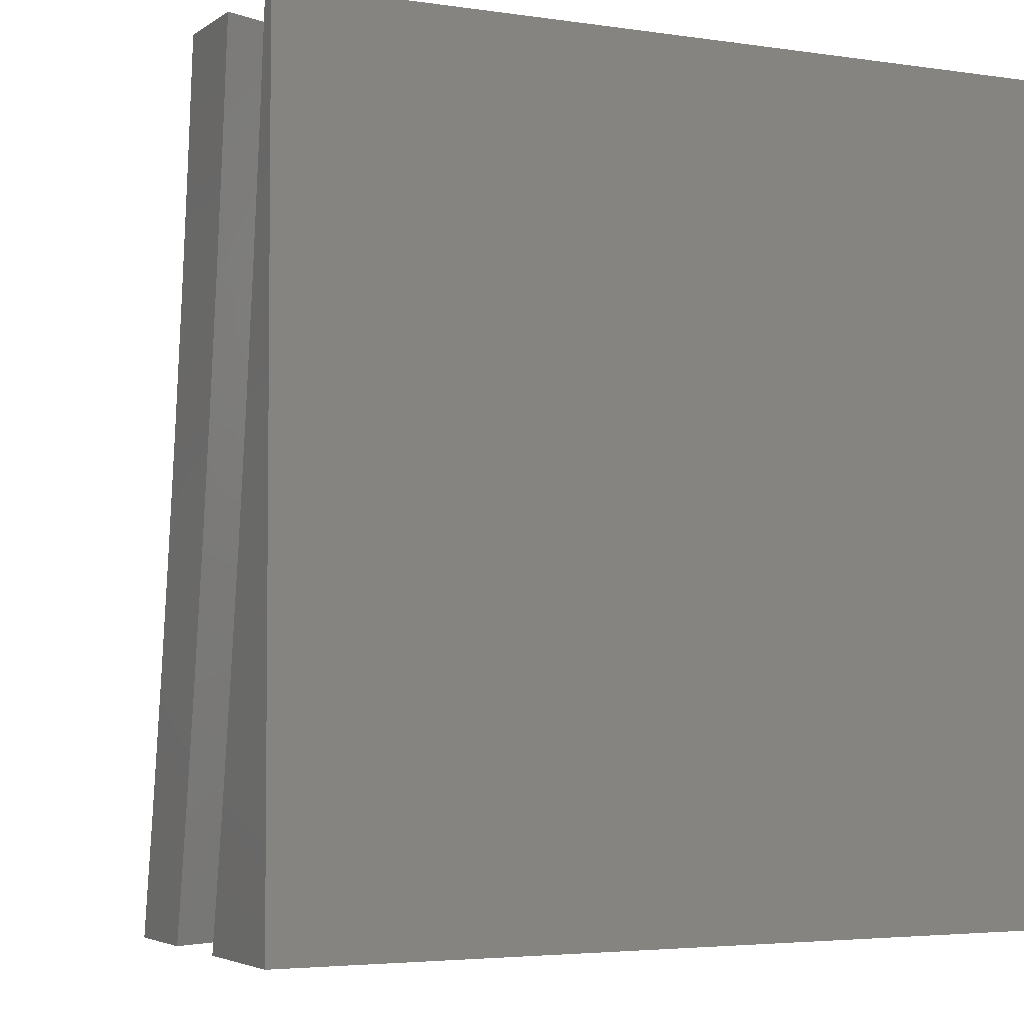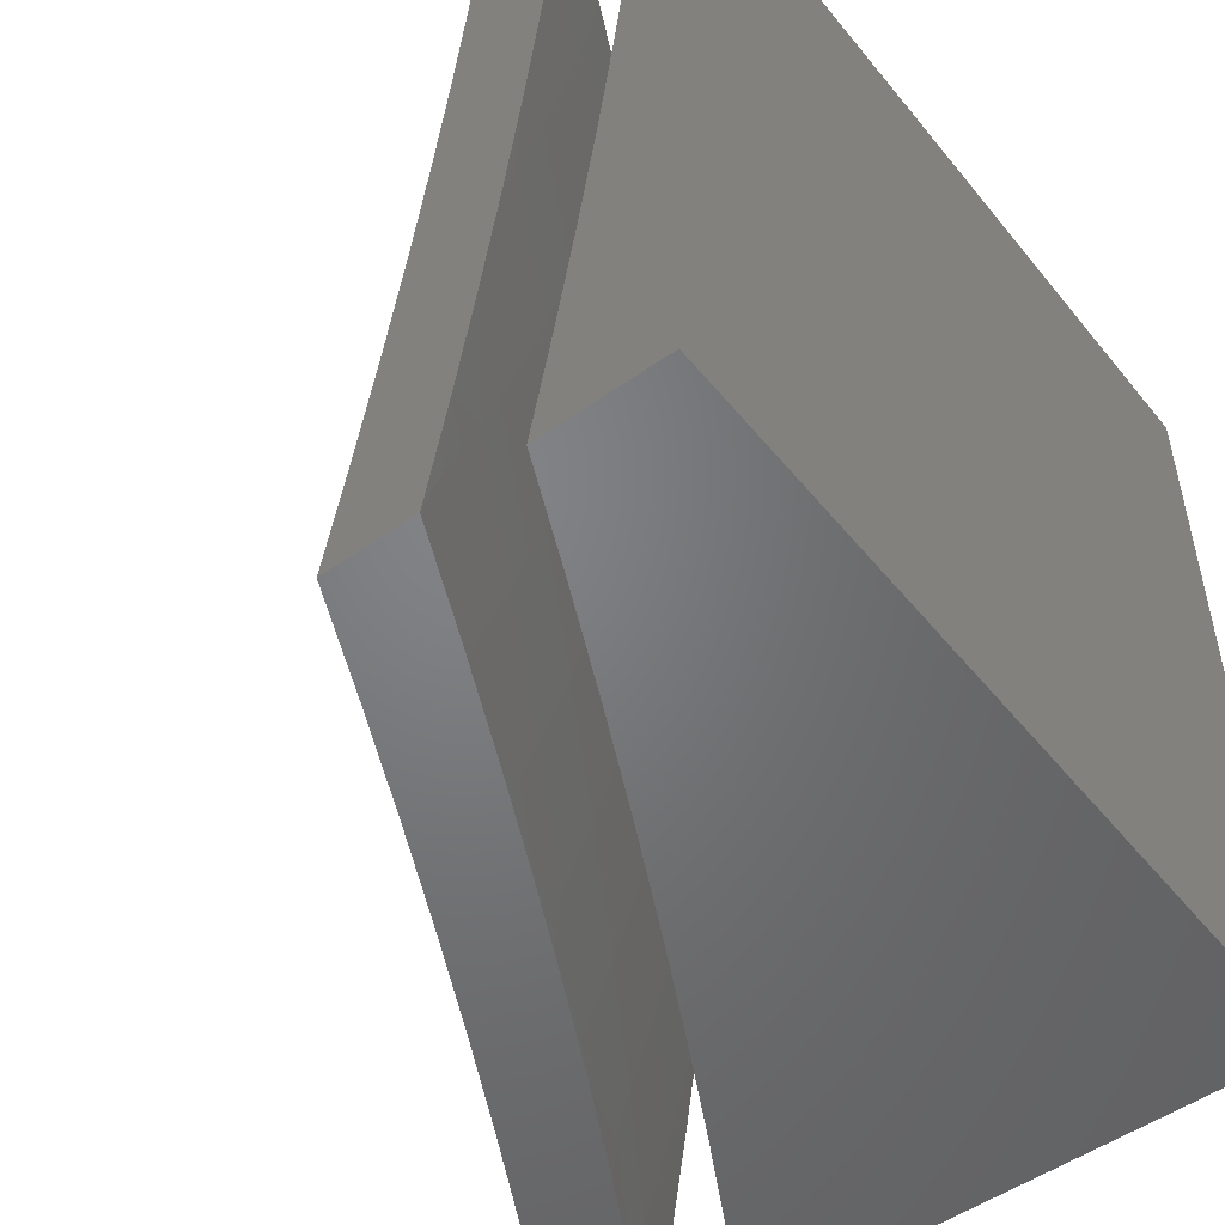
<metadata>
{"format":"stl","ext":"stl","renderer":"f3d","projection":"perspective","resolution":1024,"background":"white","views":[{"elev":-3.9,"azim":153.5,"up":"+Y"},{"elev":-51.0,"azim":127.6,"up":"+Y"}]}
</metadata>
<code>
# stl→obj: 390 verts, 772 faces
v -5.878 -2 -10.17
v -5.883 -1.931 -10.18
v -6 -2 -10.1
v -5.907 -1.857 -10.18
v -6 -1.858 -10.12
v -5.93 -1.782 -10.18
v -6 -1.716 -10.15
v -5.953 -1.706 -10.18
v -5.974 -1.631 -10.18
v -5.824 -1.67 -10.26
v -5.845 -1.596 -10.26
v -5.695 -1.633 -10.34
v -5.716 -1.56 -10.34
v -5.565 -1.595 -10.41
v -5.585 -1.525 -10.41
v -5.434 -1.558 -10.48
v -5.454 -1.489 -10.48
v -5.302 -1.52 -10.56
v -5.321 -1.453 -10.56
v -5.17 -1.482 -10.63
v -5.188 -1.416 -10.63
v -5.036 -1.444 -10.7
v -5.054 -1.38 -10.7
v -5 -1.43 -10.71
v -5 -1.287 -10.73
v -5.755 -2 -10.24
v -5.757 -1.89 -10.26
v -5.78 -1.817 -10.26
v -5.803 -1.743 -10.26
v -5.732 -1.962 -10.26
v -5.631 -2 -10.31
v -5.605 -1.919 -10.34
v -5.581 -1.99 -10.34
v -5.453 -1.944 -10.41
v -5.506 -2 -10.37
v -5.381 -2 -10.44
v -5.255 -2 -10.5
v -5.3 -1.966 -10.48
v -5.325 -1.899 -10.48
v -5.477 -1.875 -10.41
v -5.629 -1.848 -10.34
v -5.128 -2 -10.56
v -5.147 -1.984 -10.56
v -5.172 -1.918 -10.56
v -5.018 -1.934 -10.63
v -5 -2 -10.62
v -5 -1.858 -10.65
v -5 -1.716 -10.67
v -5.066 -1.806 -10.63
v -5.042 -1.87 -10.63
v -5 -1.573 -10.69
v -5.11 -1.677 -10.63
v -5.088 -1.742 -10.63
v -5.219 -1.787 -10.56
v -5.196 -1.853 -10.56
v -5.348 -1.831 -10.48
v -5.017 -1.507 -10.7
v -5.131 -1.612 -10.63
v -5.262 -1.654 -10.56
v -5.241 -1.72 -10.56
v -5.393 -1.695 -10.48
v -5.371 -1.763 -10.48
v -5.523 -1.736 -10.41
v -5.501 -1.806 -10.41
v -5.652 -1.776 -10.34
v -5 -1.144 -10.75
v -5.087 -1.251 -10.7
v -5.071 -1.316 -10.7
v -5.206 -1.35 -10.63
v -5.339 -1.385 -10.56
v -5.472 -1.42 -10.48
v -5.604 -1.454 -10.41
v -5.735 -1.488 -10.34
v -5.865 -1.521 -10.26
v -5.994 -1.555 -10.18
v -6 -1.573 -10.17
v -5 -1 -10.76
v -5.117 -1.122 -10.7
v -5.103 -1.187 -10.7
v -5.238 -1.218 -10.63
v -5.222 -1.284 -10.63
v -5.373 -1.249 -10.56
v -5.356 -1.317 -10.56
v -5.506 -1.28 -10.48
v -5.49 -1.35 -10.48
v -5.639 -1.311 -10.41
v -5.622 -1.383 -10.41
v -5.771 -1.342 -10.34
v -5.753 -1.415 -10.34
v -5.902 -1.372 -10.26
v -5.884 -1.447 -10.26
v -6 -1.43 -10.19
v -5.131 -1.057 -10.7
v -5.128 -1 -10.7
v -5.255 -1 -10.64
v -5.281 -1.018 -10.63
v -5.381 -1 -10.58
v -5.416 -1.044 -10.56
v -5.506 -1 -10.52
v -5.551 -1.07 -10.48
v -5.631 -1 -10.45
v -5.685 -1.096 -10.41
v -5.698 -1.024 -10.41
v -5.831 -1.048 -10.34
v -5.755 -1 -10.38
v -5.878 -1 -10.31
v -5.963 -1.072 -10.26
v -6 -1 -10.24
v -6 -1.144 -10.23
v -6 -1.287 -10.21
v -5.934 -1.222 -10.26
v -5.949 -1.147 -10.26
v -5.818 -1.122 -10.34
v -5.918 -1.298 -10.26
v -5.151 -1.547 -10.63
v -5.283 -1.587 -10.56
v -5.414 -1.626 -10.48
v -5.545 -1.666 -10.41
v -5.674 -1.705 -10.34
v -5.253 -1.152 -10.63
v -5.267 -1.085 -10.63
v -5.388 -1.181 -10.56
v -5.403 -1.113 -10.56
v -5.522 -1.211 -10.48
v -5.537 -1.141 -10.48
v -5.655 -1.24 -10.41
v -5.67 -1.168 -10.41
v -5.787 -1.269 -10.34
v -5.803 -1.195 -10.34
v -5 -1.858 -10.76
v -5 -2 -10.74
v -5.018 -1.934 -10.74
v -5.128 -2 -10.68
v -5.147 -1.983 -10.67
v -5.255 -2 -10.61
v -5.172 -1.918 -10.67
v -5.3 -1.966 -10.6
v -5.195 -1.852 -10.67
v -5.325 -1.899 -10.6
v -5.219 -1.787 -10.67
v -5.348 -1.831 -10.6
v -5.241 -1.72 -10.67
v -5.371 -1.763 -10.6
v -5.262 -1.654 -10.67
v -5.393 -1.695 -10.6
v -5.283 -1.587 -10.67
v -5.414 -1.626 -10.6
v -5.302 -1.52 -10.67
v -5.434 -1.558 -10.6
v -5.321 -1.453 -10.67
v -5.453 -1.489 -10.6
v -5.339 -1.385 -10.67
v -5.472 -1.42 -10.6
v -5.356 -1.317 -10.67
v -5.489 -1.35 -10.6
v -5.372 -1.249 -10.67
v -5.506 -1.28 -10.6
v -5.388 -1.181 -10.67
v -5.522 -1.211 -10.6
v -5.402 -1.113 -10.67
v -5.537 -1.141 -10.6
v -5.416 -1.044 -10.67
v -5.551 -1.07 -10.6
v -5.506 -1 -10.63
v -5.631 -1 -10.56
v -5.685 -1.096 -10.53
v -5.698 -1.024 -10.53
v -5.817 -1.122 -10.45
v -5.831 -1.048 -10.45
v -5.949 -1.147 -10.37
v -5.963 -1.072 -10.37
v -6 -1.144 -10.35
v -6 -1 -10.36
v -5.381 -2 -10.55
v -5.453 -1.944 -10.53
v -5.506 -2 -10.49
v -5.58 -1.99 -10.45
v -5.631 -2 -10.42
v -5.605 -1.919 -10.45
v -5.732 -1.962 -10.37
v -5.629 -1.848 -10.45
v -5.757 -1.89 -10.37
v -5.652 -1.776 -10.45
v -5.78 -1.817 -10.37
v -5.674 -1.705 -10.45
v -5.803 -1.743 -10.37
v -5.695 -1.633 -10.45
v -5.824 -1.67 -10.37
v -5.715 -1.56 -10.45
v -5.845 -1.596 -10.37
v -5.735 -1.488 -10.45
v -5.865 -1.521 -10.37
v -5.753 -1.415 -10.45
v -5.884 -1.447 -10.37
v -5.771 -1.342 -10.45
v -5.901 -1.372 -10.37
v -5.787 -1.269 -10.45
v -5.918 -1.298 -10.37
v -5.803 -1.195 -10.45
v -5.934 -1.222 -10.37
v -5.755 -2 -10.35
v -5.878 -2 -10.29
v -5.883 -1.931 -10.3
v -6 -2 -10.22
v -6 -1.858 -10.24
v -6 -1.716 -10.27
v -5.93 -1.782 -10.3
v -5.907 -1.857 -10.3
v -6 -1.573 -10.29
v -5.974 -1.631 -10.3
v -5.953 -1.706 -10.3
v -5.994 -1.555 -10.3
v -6 -1.43 -10.31
v -6 -1.287 -10.33
v -5.878 -1 -10.43
v -5.755 -1 -10.5
v -5.381 -1 -10.69
v -5.28 -1.018 -10.74
v -5.267 -1.085 -10.74
v -5.253 -1.152 -10.74
v -5.238 -1.218 -10.74
v -5.222 -1.284 -10.74
v -5.205 -1.35 -10.74
v -5.188 -1.416 -10.74
v -5.17 -1.482 -10.74
v -5.15 -1.547 -10.74
v -5.13 -1.612 -10.74
v -5.11 -1.677 -10.74
v -5.088 -1.742 -10.74
v -5.065 -1.806 -10.74
v -5.042 -1.87 -10.74
v -5.254 -1 -10.75
v -5.128 -1 -10.81
v -5.131 -1.057 -10.81
v -5 -1 -10.87
v -5 -1.144 -10.86
v -5 -1.287 -10.84
v -5.087 -1.251 -10.81
v -5.103 -1.187 -10.81
v -5.117 -1.122 -10.81
v -5 -1.43 -10.83
v -5.054 -1.38 -10.81
v -5.071 -1.316 -10.81
v -5 -1.573 -10.81
v -5.017 -1.507 -10.81
v -5.036 -1.444 -10.81
v -5 -1.716 -10.78
v -5.477 -1.875 -10.53
v -5.5 -1.806 -10.53
v -5.523 -1.736 -10.53
v -5.544 -1.666 -10.53
v -5.565 -1.595 -10.53
v -5.585 -1.525 -10.53
v -5.604 -1.454 -10.53
v -5.622 -1.383 -10.53
v -5.639 -1.311 -10.53
v -5.655 -1.24 -10.53
v -5.67 -1.168 -10.53
v -5 -2 -11
v -6 -2 -11
v -5 -1 -11
v -6 -1 -11
v -5 -2 -10.85
v -5.128 -2 -10.79
v -5.254 -2 -10.73
v -5.381 -2 -10.67
v -5.506 -2 -10.6
v -5.631 -2 -10.54
v -5.755 -2 -10.47
v -5.878 -2 -10.4
v -6 -2 -10.33
v -6 -1.858 -10.36
v -6 -1.716 -10.38
v -6 -1.573 -10.41
v -6 -1.43 -10.43
v -6 -1.287 -10.44
v -6 -1.144 -10.46
v -6 -1 -10.48
v -5.86 -1 -10.55
v -5.719 -1 -10.63
v -5.577 -1 -10.7
v -5.434 -1 -10.78
v -5.29 -1 -10.85
v -5.146 -1 -10.92
v -5 -1 -10.98
v -5 -1.144 -10.97
v -5 -1.287 -10.95
v -5 -1.43 -10.94
v -5 -1.573 -10.92
v -5 -1.716 -10.9
v -5 -1.858 -10.87
v -5.883 -1.931 -10.41
v -5.907 -1.856 -10.41
v -5.93 -1.782 -10.41
v -5.952 -1.706 -10.41
v -5.974 -1.631 -10.41
v -5.824 -1.669 -10.49
v -5.845 -1.596 -10.49
v -5.695 -1.632 -10.56
v -5.715 -1.56 -10.56
v -5.565 -1.595 -10.64
v -5.585 -1.525 -10.64
v -5.434 -1.558 -10.71
v -5.453 -1.489 -10.71
v -5.302 -1.52 -10.78
v -5.321 -1.453 -10.78
v -5.169 -1.482 -10.85
v -5.188 -1.416 -10.85
v -5.036 -1.444 -10.92
v -5.054 -1.38 -10.92
v -5.757 -1.89 -10.49
v -5.78 -1.816 -10.49
v -5.803 -1.743 -10.49
v -5.732 -1.962 -10.49
v -5.605 -1.919 -10.56
v -5.58 -1.99 -10.56
v -5.453 -1.944 -10.64
v -5.3 -1.966 -10.71
v -5.324 -1.898 -10.71
v -5.477 -1.875 -10.64
v -5.629 -1.848 -10.56
v -5.147 -1.983 -10.78
v -5.171 -1.918 -10.78
v -5.018 -1.934 -10.85
v -5.065 -1.806 -10.85
v -5.042 -1.87 -10.85
v -5.109 -1.677 -10.85
v -5.088 -1.742 -10.85
v -5.218 -1.786 -10.78
v -5.195 -1.852 -10.78
v -5.348 -1.831 -10.71
v -5.017 -1.507 -10.92
v -5.13 -1.612 -10.85
v -5.262 -1.654 -10.78
v -5.241 -1.72 -10.78
v -5.393 -1.695 -10.71
v -5.371 -1.763 -10.71
v -5.523 -1.736 -10.64
v -5.5 -1.805 -10.64
v -5.652 -1.776 -10.56
v -5.087 -1.251 -10.92
v -5.071 -1.315 -10.92
v -5.205 -1.35 -10.85
v -5.339 -1.385 -10.78
v -5.472 -1.419 -10.71
v -5.604 -1.454 -10.64
v -5.735 -1.488 -10.56
v -5.865 -1.521 -10.49
v -5.994 -1.555 -10.41
v -5.117 -1.122 -10.92
v -5.103 -1.187 -10.92
v -5.238 -1.218 -10.85
v -5.222 -1.284 -10.85
v -5.372 -1.249 -10.78
v -5.356 -1.317 -10.78
v -5.506 -1.28 -10.71
v -5.489 -1.35 -10.71
v -5.639 -1.311 -10.64
v -5.622 -1.383 -10.64
v -5.77 -1.342 -10.56
v -5.753 -1.415 -10.56
v -5.901 -1.372 -10.49
v -5.883 -1.447 -10.49
v -5.131 -1.057 -10.92
v -5.267 -1.085 -10.85
v -5.28 -1.018 -10.85
v -5.416 -1.044 -10.78
v -5.551 -1.07 -10.71
v -5.684 -1.096 -10.64
v -5.698 -1.024 -10.64
v -5.831 -1.048 -10.56
v -5.963 -1.072 -10.49
v -5.934 -1.222 -10.49
v -5.949 -1.147 -10.49
v -5.817 -1.122 -10.56
v -5.918 -1.297 -10.49
v -5.15 -1.547 -10.85
v -5.282 -1.587 -10.78
v -5.414 -1.626 -10.71
v -5.544 -1.666 -10.64
v -5.674 -1.704 -10.56
v -5.253 -1.152 -10.85
v -5.388 -1.181 -10.78
v -5.402 -1.113 -10.78
v -5.522 -1.211 -10.71
v -5.537 -1.141 -10.71
v -5.655 -1.24 -10.64
v -5.67 -1.168 -10.64
v -5.787 -1.269 -10.56
v -5.803 -1.195 -10.56
f 1 2 3
f 3 2 4
f 3 4 5
f 5 4 6
f 5 6 7
f 7 6 8
f 7 8 9
f 9 8 10
f 9 10 11
f 11 10 12
f 11 12 13
f 13 12 14
f 13 14 15
f 15 14 16
f 15 16 17
f 17 16 18
f 17 18 19
f 19 18 20
f 19 20 21
f 21 20 22
f 21 22 23
f 23 22 24
f 23 24 25
f 1 26 2
f 2 26 27
f 2 27 4
f 4 27 28
f 4 28 6
f 6 28 29
f 6 29 8
f 8 29 10
f 27 26 30
f 30 26 31
f 30 31 32
f 32 31 33
f 32 33 34
f 34 33 35
f 34 35 36
f 31 35 33
f 37 38 36
f 36 38 39
f 36 39 34
f 34 39 40
f 34 40 32
f 32 40 41
f 32 41 27
f 27 41 28
f 42 43 37
f 37 43 44
f 37 44 38
f 38 44 39
f 43 42 45
f 45 42 46
f 45 46 47
f 48 49 47
f 47 49 50
f 47 50 45
f 45 50 44
f 45 44 43
f 51 52 48
f 48 52 53
f 48 53 49
f 49 53 54
f 49 54 55
f 55 54 56
f 55 56 39
f 39 56 40
f 24 57 51
f 51 57 58
f 51 58 52
f 52 58 59
f 52 59 60
f 60 59 61
f 60 61 62
f 62 61 63
f 62 63 64
f 64 63 65
f 64 65 41
f 41 65 28
f 66 67 25
f 25 67 68
f 25 68 23
f 23 68 69
f 23 69 21
f 21 69 70
f 21 70 19
f 19 70 71
f 19 71 17
f 17 71 72
f 17 72 15
f 15 72 73
f 15 73 13
f 13 73 74
f 13 74 11
f 11 74 75
f 11 75 9
f 9 75 76
f 9 76 7
f 77 78 66
f 66 78 79
f 66 79 67
f 67 79 80
f 67 80 81
f 81 80 82
f 81 82 83
f 83 82 84
f 83 84 85
f 85 84 86
f 85 86 87
f 87 86 88
f 87 88 89
f 89 88 90
f 89 90 91
f 91 90 92
f 91 92 75
f 75 92 76
f 78 77 93
f 93 77 94
f 93 94 95
f 93 95 96
f 96 95 97
f 96 97 98
f 98 97 99
f 98 99 100
f 100 99 101
f 100 101 102
f 102 101 103
f 102 103 104
f 104 103 105
f 104 105 106
f 101 105 103
f 104 106 107
f 107 106 108
f 107 108 109
f 110 111 109
f 109 111 112
f 109 112 107
f 107 112 113
f 107 113 104
f 104 113 102
f 111 110 114
f 114 110 92
f 114 92 90
f 24 22 57
f 57 22 20
f 57 20 115
f 115 20 18
f 115 18 116
f 116 18 16
f 116 16 117
f 117 16 14
f 117 14 118
f 118 14 12
f 118 12 119
f 119 12 10
f 119 10 29
f 54 53 60
f 60 53 52
f 56 54 62
f 62 54 60
f 40 56 64
f 64 56 62
f 64 41 40
f 30 32 27
f 50 49 55
f 50 55 44
f 44 55 39
f 115 116 58
f 58 116 59
f 116 117 59
f 59 117 61
f 117 118 61
f 61 118 63
f 29 28 65
f 118 119 63
f 63 119 65
f 119 29 65
f 69 68 81
f 81 68 67
f 70 69 83
f 83 69 81
f 71 70 85
f 85 70 83
f 72 71 87
f 87 71 85
f 73 72 89
f 89 72 87
f 74 73 91
f 91 73 89
f 75 74 91
f 80 79 120
f 120 79 78
f 120 78 121
f 121 78 93
f 121 93 96
f 82 80 122
f 122 80 120
f 122 120 123
f 123 120 121
f 123 121 98
f 98 121 96
f 84 82 124
f 124 82 122
f 124 122 125
f 125 122 123
f 125 123 100
f 100 123 98
f 86 84 126
f 126 84 124
f 126 124 127
f 127 124 125
f 127 125 102
f 102 125 100
f 88 86 128
f 128 86 126
f 128 126 129
f 129 126 127
f 129 127 113
f 113 127 102
f 90 88 114
f 114 88 128
f 114 128 111
f 111 128 129
f 111 129 112
f 112 129 113
f 57 115 58
f 130 131 132
f 132 131 133
f 132 133 134
f 134 133 135
f 134 135 136
f 136 135 137
f 136 137 138
f 138 137 139
f 138 139 140
f 140 139 141
f 140 141 142
f 142 141 143
f 142 143 144
f 144 143 145
f 144 145 146
f 146 145 147
f 146 147 148
f 148 147 149
f 148 149 150
f 150 149 151
f 150 151 152
f 152 151 153
f 152 153 154
f 154 153 155
f 154 155 156
f 156 155 157
f 156 157 158
f 158 157 159
f 158 159 160
f 160 159 161
f 160 161 162
f 162 161 163
f 162 163 164
f 164 163 165
f 165 163 166
f 165 166 167
f 167 166 168
f 167 168 169
f 169 168 170
f 169 170 171
f 171 170 172
f 171 172 173
f 135 174 137
f 137 174 139
f 139 174 175
f 175 174 176
f 175 176 177
f 177 176 178
f 177 178 179
f 179 178 180
f 179 180 181
f 181 180 182
f 181 182 183
f 183 182 184
f 183 184 185
f 185 184 186
f 185 186 187
f 187 186 188
f 187 188 189
f 189 188 190
f 189 190 191
f 191 190 192
f 191 192 193
f 193 192 194
f 193 194 195
f 195 194 196
f 195 196 197
f 197 196 198
f 197 198 199
f 199 198 200
f 199 200 168
f 168 200 170
f 178 201 180
f 180 201 202
f 180 202 203
f 203 202 204
f 203 204 205
f 206 207 205
f 205 207 208
f 205 208 203
f 203 208 184
f 203 184 182
f 209 210 206
f 206 210 211
f 206 211 207
f 207 211 188
f 207 188 186
f 210 209 212
f 212 209 213
f 212 213 194
f 194 213 196
f 213 214 196
f 196 214 198
f 198 214 200
f 200 214 172
f 200 172 170
f 173 215 171
f 171 215 169
f 215 216 169
f 169 216 167
f 216 165 167
f 164 217 162
f 162 217 218
f 162 218 160
f 160 218 219
f 160 219 158
f 158 219 220
f 158 220 156
f 156 220 221
f 156 221 154
f 154 221 222
f 154 222 152
f 152 222 223
f 152 223 150
f 150 223 224
f 150 224 148
f 148 224 225
f 148 225 146
f 146 225 226
f 146 226 144
f 144 226 227
f 144 227 142
f 142 227 228
f 142 228 140
f 140 228 229
f 140 229 138
f 138 229 230
f 138 230 136
f 136 230 231
f 136 231 134
f 134 231 132
f 217 232 218
f 218 232 233
f 218 233 234
f 234 233 235
f 234 235 236
f 237 238 236
f 236 238 239
f 236 239 240
f 240 239 221
f 240 221 220
f 241 242 237
f 237 242 243
f 237 243 238
f 238 243 223
f 238 223 222
f 244 245 241
f 241 245 246
f 241 246 242
f 242 246 225
f 242 225 224
f 247 228 244
f 244 228 227
f 244 227 226
f 130 230 247
f 247 230 229
f 247 229 228
f 236 240 234
f 234 240 220
f 234 220 219
f 132 231 130
f 130 231 230
f 141 139 175
f 175 177 248
f 248 177 179
f 248 179 249
f 249 179 181
f 249 181 250
f 250 181 183
f 250 183 251
f 251 183 185
f 251 185 252
f 252 185 187
f 252 187 253
f 253 187 189
f 253 189 254
f 254 189 191
f 254 191 255
f 255 191 193
f 255 193 256
f 256 193 195
f 256 195 257
f 257 195 197
f 257 197 258
f 258 197 199
f 258 199 166
f 166 199 168
f 143 141 248
f 248 141 175
f 143 248 249
f 203 182 180
f 145 143 249
f 145 249 250
f 145 250 147
f 147 250 251
f 147 251 149
f 149 251 252
f 149 252 151
f 151 252 253
f 151 253 153
f 153 253 254
f 153 254 155
f 155 254 255
f 155 255 157
f 157 255 256
f 157 256 159
f 159 256 257
f 159 257 161
f 161 257 258
f 161 258 163
f 163 258 166
f 207 186 208
f 208 186 184
f 246 245 226
f 226 245 244
f 246 226 225
f 188 211 190
f 190 211 210
f 190 210 192
f 192 210 212
f 192 212 194
f 243 242 224
f 243 224 223
f 221 239 222
f 222 239 238
f 218 234 219
f 66 237 77
f 77 237 236
f 77 236 235
f 237 66 241
f 241 66 25
f 241 25 244
f 244 25 24
f 244 24 247
f 247 24 51
f 247 51 130
f 130 51 48
f 130 48 131
f 131 48 47
f 131 47 46
f 131 46 133
f 133 46 42
f 133 42 135
f 135 42 37
f 135 37 174
f 174 37 36
f 174 36 176
f 176 36 35
f 176 35 178
f 178 35 31
f 178 31 201
f 201 31 26
f 201 26 202
f 202 26 1
f 202 1 204
f 204 1 3
f 3 5 204
f 204 5 7
f 204 7 205
f 205 7 76
f 205 76 206
f 206 76 92
f 206 92 209
f 209 92 110
f 209 110 213
f 213 110 109
f 213 109 214
f 214 109 108
f 214 108 172
f 172 108 173
f 108 106 173
f 173 106 215
f 215 106 105
f 215 105 216
f 216 105 101
f 216 101 165
f 165 101 99
f 165 99 164
f 164 99 97
f 164 97 217
f 217 97 95
f 217 95 232
f 232 95 94
f 232 94 233
f 233 94 77
f 233 77 235
f 259 260 261
f 261 260 262
f 263 264 259
f 259 264 265
f 259 265 260
f 260 265 266
f 260 266 267
f 267 268 260
f 260 268 269
f 260 269 270
f 270 271 260
f 271 272 260
f 260 272 273
f 260 273 274
f 274 275 260
f 260 275 262
f 262 275 276
f 262 276 277
f 277 278 262
f 278 279 262
f 262 279 280
f 262 280 281
f 281 282 262
f 262 282 283
f 262 283 284
f 285 261 284
f 284 261 262
f 285 286 261
f 261 286 259
f 259 286 287
f 259 287 288
f 288 289 259
f 259 289 290
f 259 290 291
f 291 263 259
f 270 292 271
f 271 292 293
f 271 293 272
f 272 293 294
f 272 294 273
f 273 294 295
f 273 295 296
f 296 295 297
f 296 297 298
f 298 297 299
f 298 299 300
f 300 299 301
f 300 301 302
f 302 301 303
f 302 303 304
f 304 303 305
f 304 305 306
f 306 305 307
f 306 307 308
f 308 307 309
f 308 309 310
f 310 309 288
f 310 288 287
f 270 269 292
f 292 269 311
f 292 311 293
f 293 311 312
f 293 312 294
f 294 312 313
f 294 313 295
f 295 313 297
f 311 269 314
f 314 269 268
f 314 268 315
f 315 268 316
f 315 316 317
f 317 316 267
f 317 267 266
f 268 267 316
f 265 318 266
f 266 318 319
f 266 319 317
f 317 319 320
f 317 320 315
f 315 320 321
f 315 321 311
f 311 321 312
f 264 322 265
f 265 322 323
f 265 323 318
f 318 323 319
f 322 264 324
f 324 264 263
f 324 263 291
f 290 325 291
f 291 325 326
f 291 326 324
f 324 326 323
f 324 323 322
f 289 327 290
f 290 327 328
f 290 328 325
f 325 328 329
f 325 329 330
f 330 329 331
f 330 331 319
f 319 331 320
f 288 332 289
f 289 332 333
f 289 333 327
f 327 333 334
f 327 334 335
f 335 334 336
f 335 336 337
f 337 336 338
f 337 338 339
f 339 338 340
f 339 340 321
f 321 340 312
f 286 341 287
f 287 341 342
f 287 342 310
f 310 342 343
f 310 343 308
f 308 343 344
f 308 344 306
f 306 344 345
f 306 345 304
f 304 345 346
f 304 346 302
f 302 346 347
f 302 347 300
f 300 347 348
f 300 348 298
f 298 348 349
f 298 349 296
f 296 349 274
f 296 274 273
f 285 350 286
f 286 350 351
f 286 351 341
f 341 351 352
f 341 352 353
f 353 352 354
f 353 354 355
f 355 354 356
f 355 356 357
f 357 356 358
f 357 358 359
f 359 358 360
f 359 360 361
f 361 360 362
f 361 362 363
f 363 362 275
f 363 275 349
f 349 275 274
f 350 285 364
f 364 285 284
f 364 284 365
f 365 284 366
f 365 366 367
f 367 366 283
f 367 283 282
f 284 283 366
f 367 282 368
f 368 282 281
f 368 281 369
f 369 281 370
f 369 370 371
f 371 370 280
f 371 280 279
f 281 280 370
f 371 279 372
f 372 279 278
f 372 278 277
f 276 373 277
f 277 373 374
f 277 374 372
f 372 374 375
f 372 375 371
f 371 375 369
f 373 276 376
f 376 276 275
f 376 275 362
f 288 309 332
f 332 309 307
f 332 307 377
f 377 307 305
f 377 305 378
f 378 305 303
f 378 303 379
f 379 303 301
f 379 301 380
f 380 301 299
f 380 299 381
f 381 299 297
f 381 297 313
f 329 328 335
f 335 328 327
f 331 329 337
f 337 329 335
f 320 331 339
f 339 331 337
f 339 321 320
f 314 315 311
f 326 325 330
f 326 330 323
f 323 330 319
f 377 378 333
f 333 378 334
f 378 379 334
f 334 379 336
f 379 380 336
f 336 380 338
f 313 312 340
f 380 381 338
f 338 381 340
f 381 313 340
f 343 342 353
f 353 342 341
f 344 343 355
f 355 343 353
f 345 344 357
f 357 344 355
f 346 345 359
f 359 345 357
f 347 346 361
f 361 346 359
f 348 347 363
f 363 347 361
f 349 348 363
f 352 351 382
f 382 351 350
f 382 350 365
f 365 350 364
f 354 352 383
f 383 352 382
f 383 382 384
f 384 382 365
f 384 365 367
f 356 354 385
f 385 354 383
f 385 383 386
f 386 383 384
f 386 384 368
f 368 384 367
f 358 356 387
f 387 356 385
f 387 385 388
f 388 385 386
f 388 386 369
f 369 386 368
f 360 358 389
f 389 358 387
f 389 387 390
f 390 387 388
f 390 388 375
f 375 388 369
f 362 360 376
f 376 360 389
f 376 389 373
f 373 389 390
f 373 390 374
f 374 390 375
f 332 377 333

</code>
